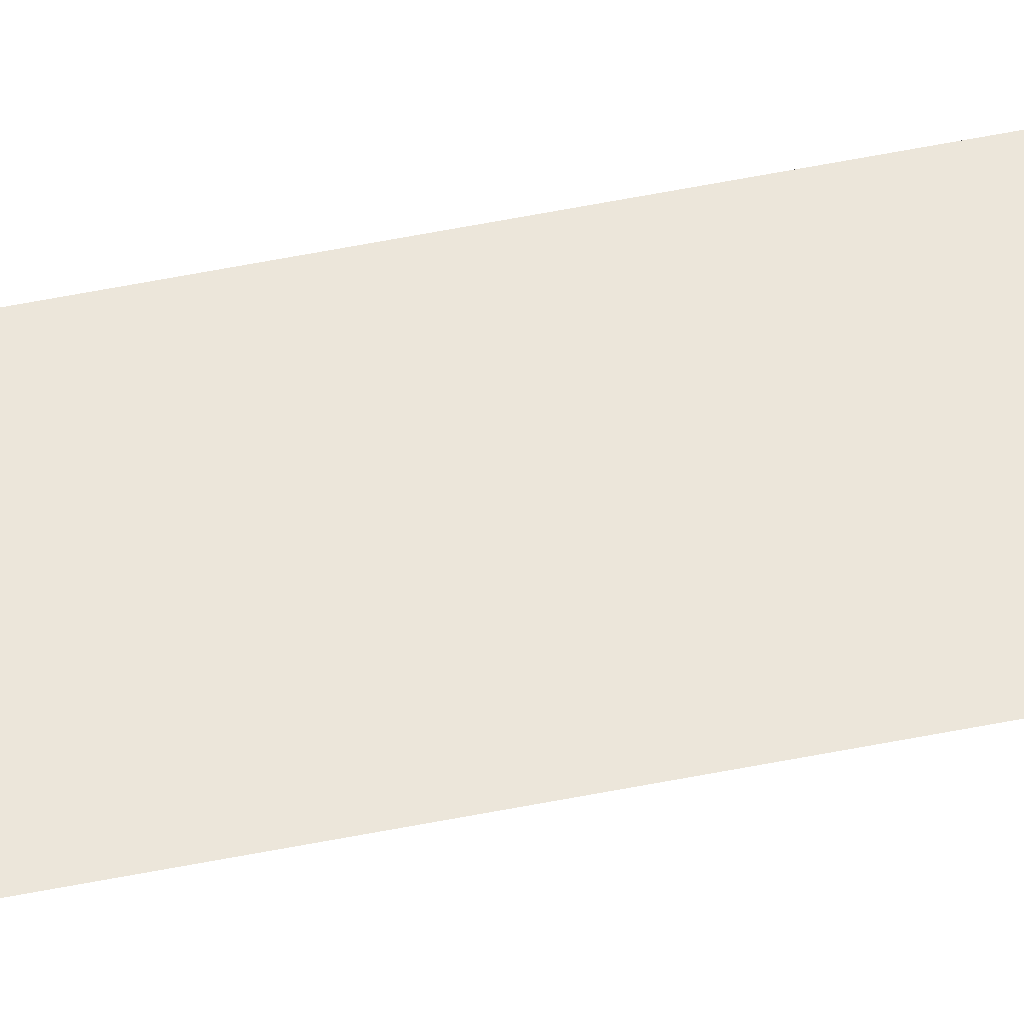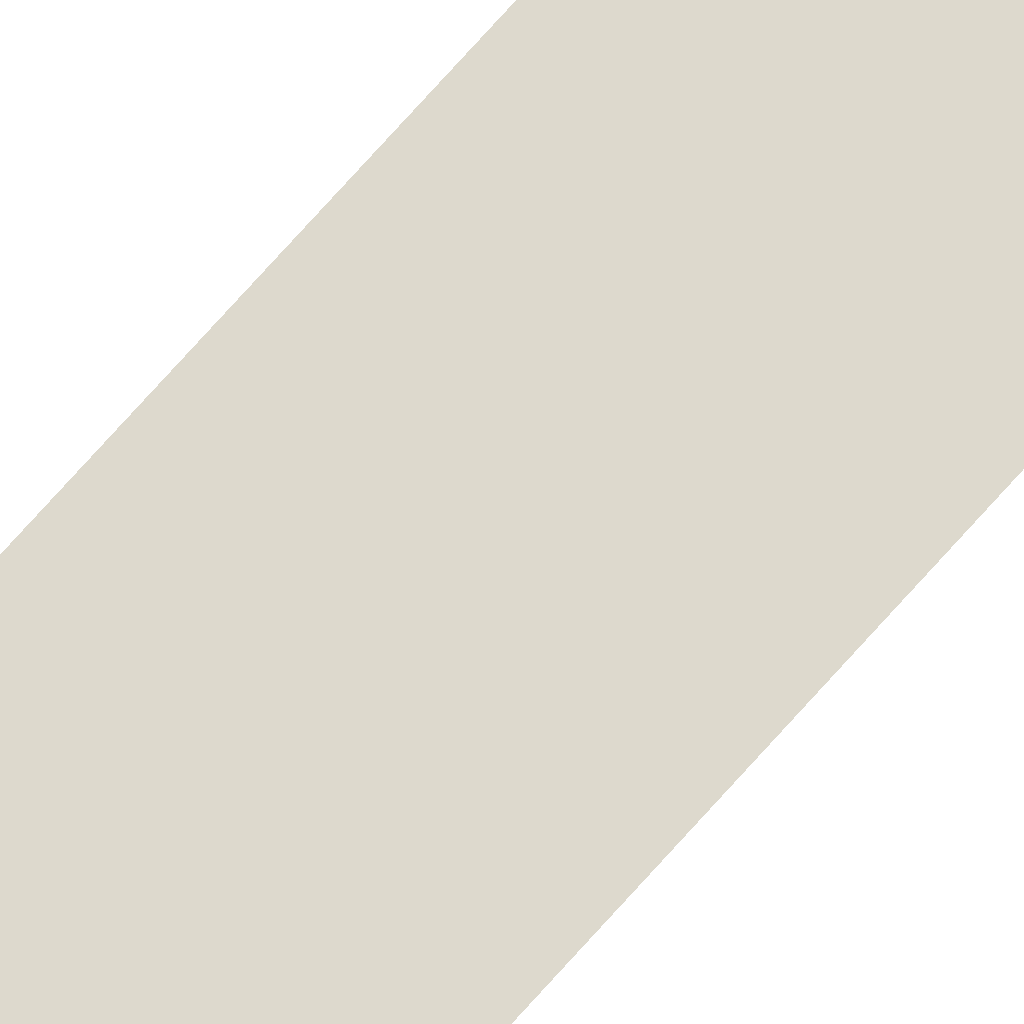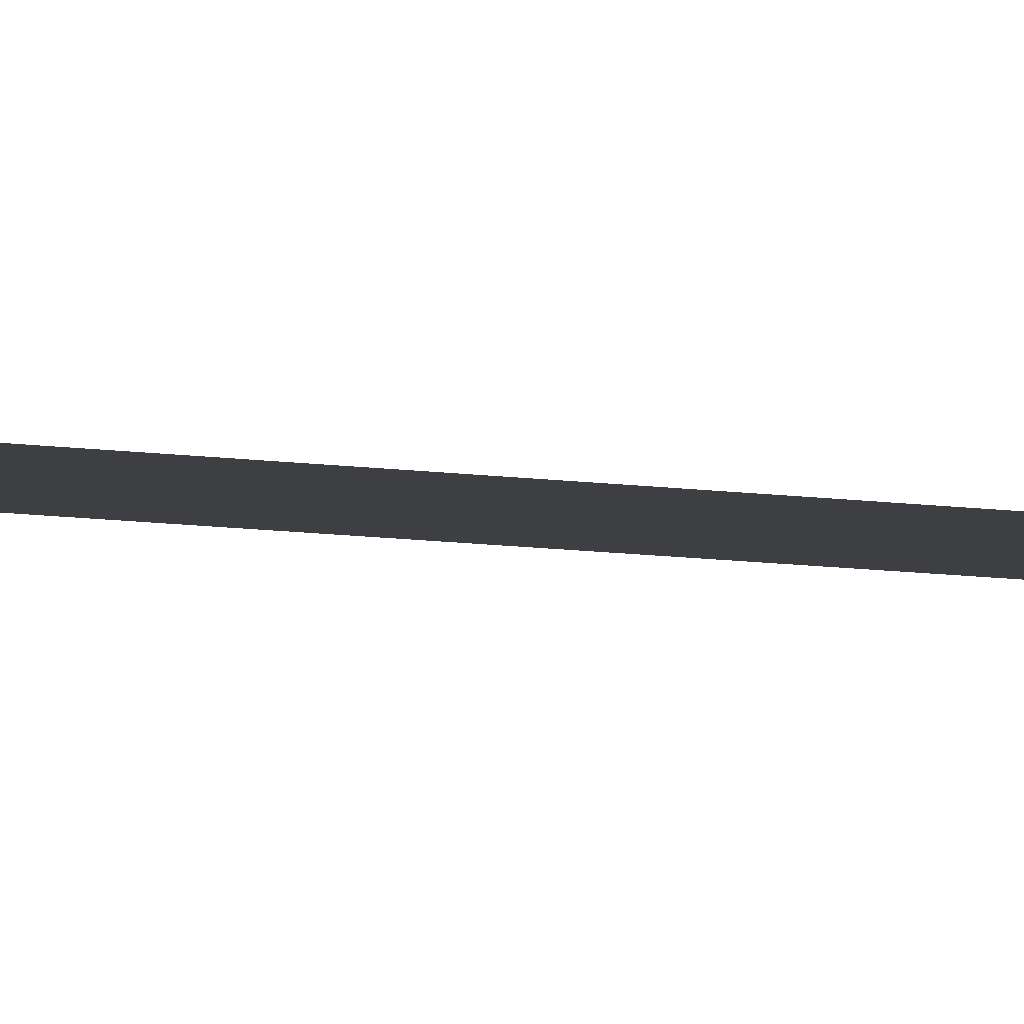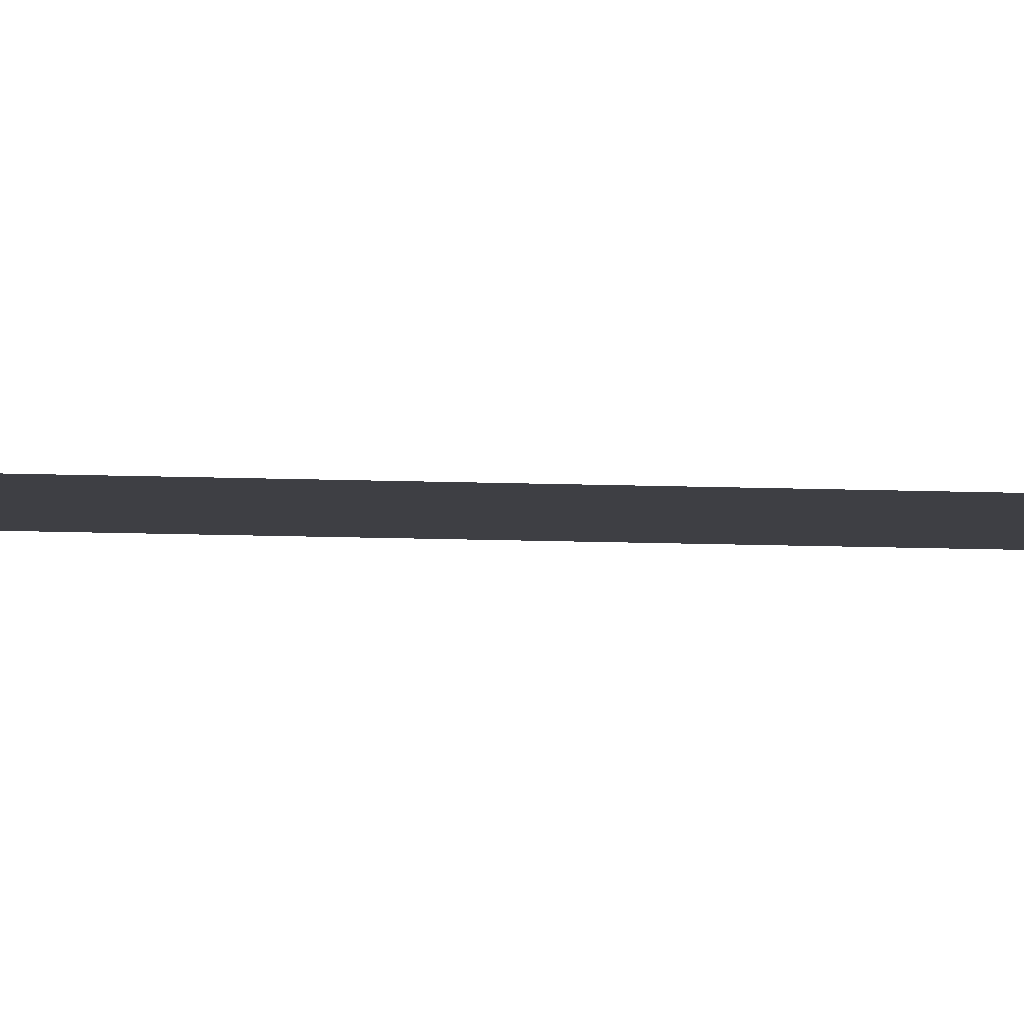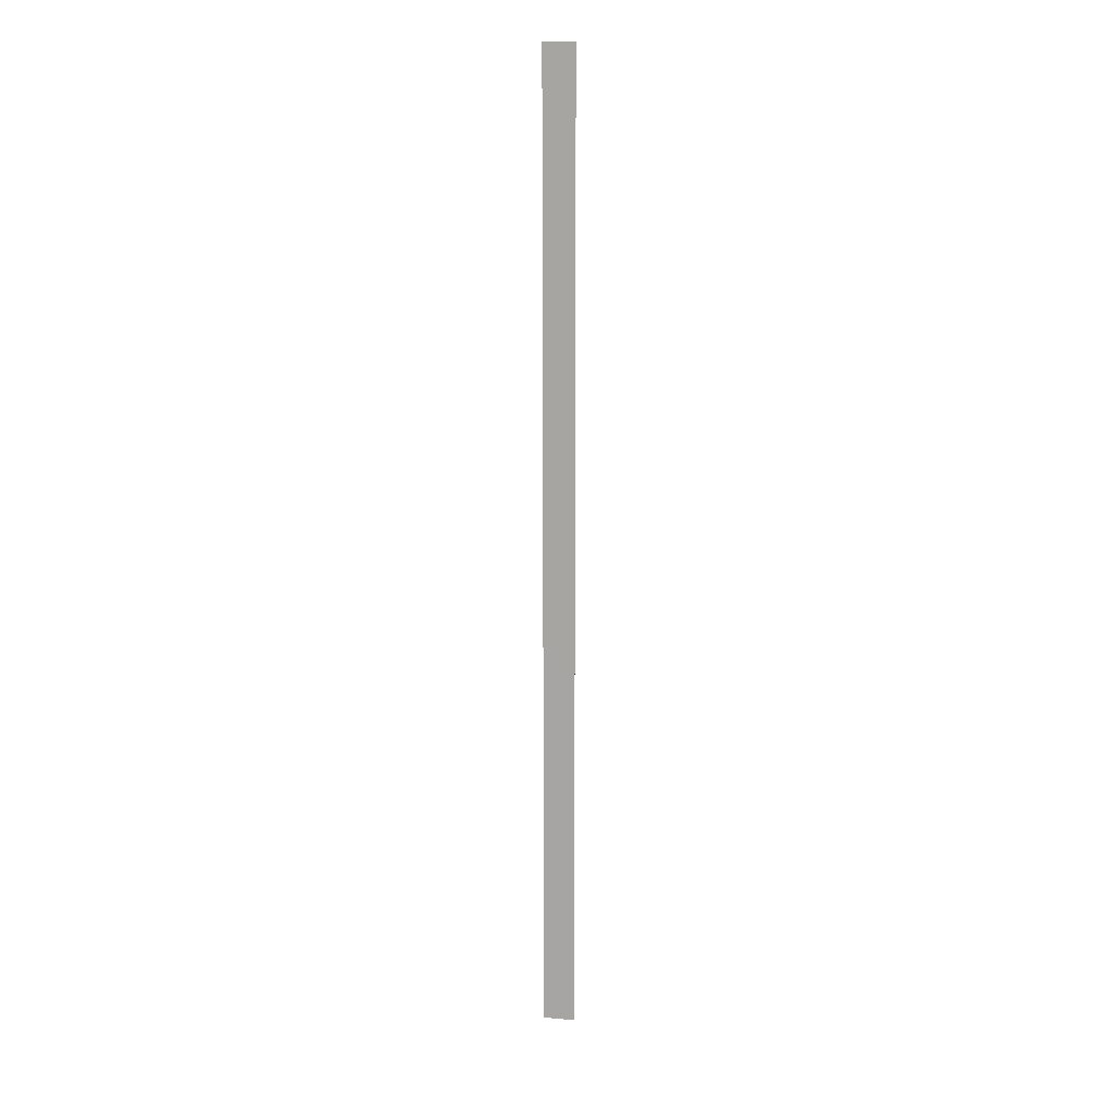
<metadata>
{"format":"obj","ext":"obj","renderer":"f3d","projection":"perspective","resolution":1024,"background":"white","views":[{"elev":54.5,"azim":-102.1,"up":"+Y"},{"elev":72.0,"azim":-138.6,"up":"+Y"},{"elev":-4.1,"azim":47.2,"up":"+Y"},{"elev":-4.5,"azim":-103.5,"up":"+Y"},{"elev":13.3,"azim":11.4,"up":"+Z"}]}
</metadata>
<code>
o wall_obb.136_Mesh.141
v -121.5 4.508 31.74
v -121.5 4.508 30.04
v -121.5 4.508 28.33
v -121.5 4.508 26.63
v -121.5 4.508 24.93
v -121.5 4.508 23.23
v -121.5 4.508 21.53
v -121.5 4.508 19.83
v -121.5 4.508 18.13
v -121.5 4.508 16.43
v -122 4.508 31.74
v -122 4.508 30.04
v -122 4.508 28.33
v -122 4.508 26.63
v -122 4.508 24.93
v -122 4.508 23.23
v -122 4.508 21.53
v -122 4.508 19.83
v -122 4.508 18.13
v -122 4.508 16.43
f 1 2 3 4 5 6 7 8 9 10 20 19 18 17 16 15 14 13 12 11

</code>
